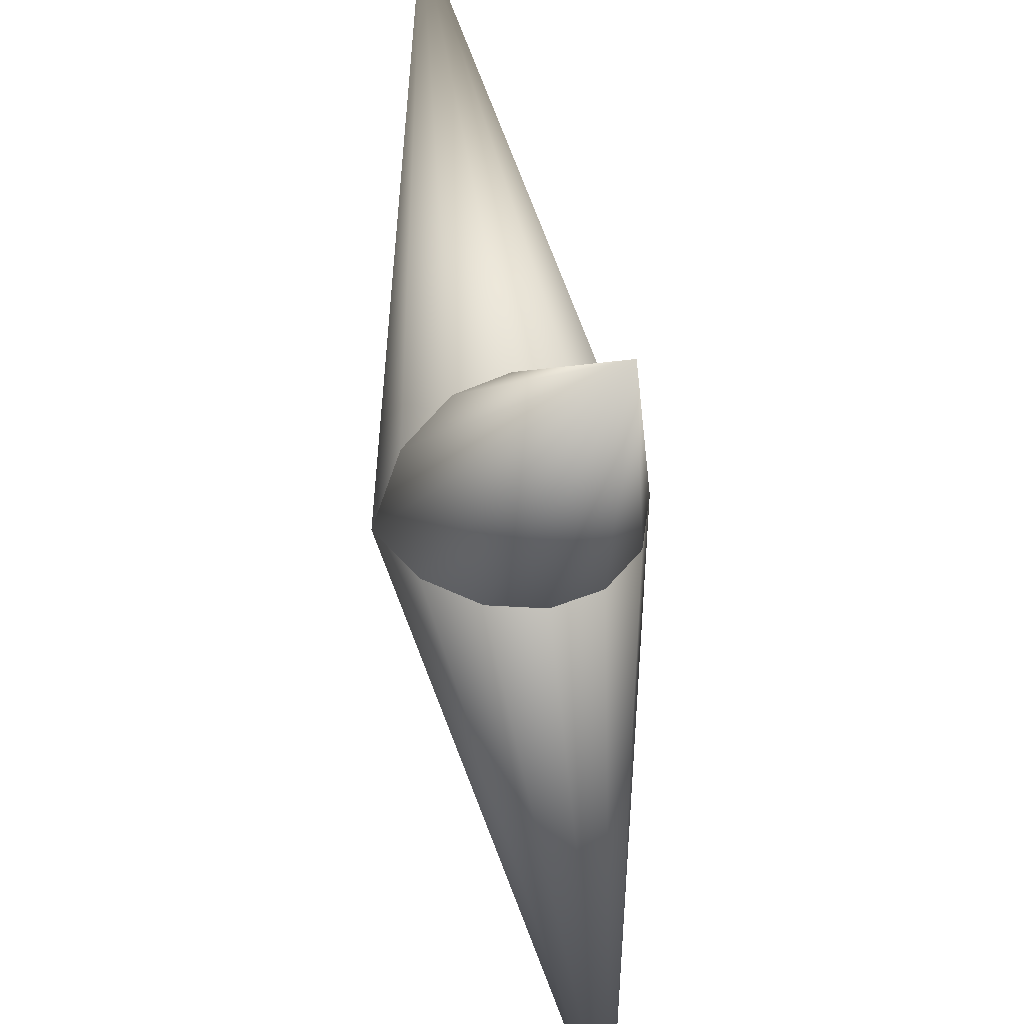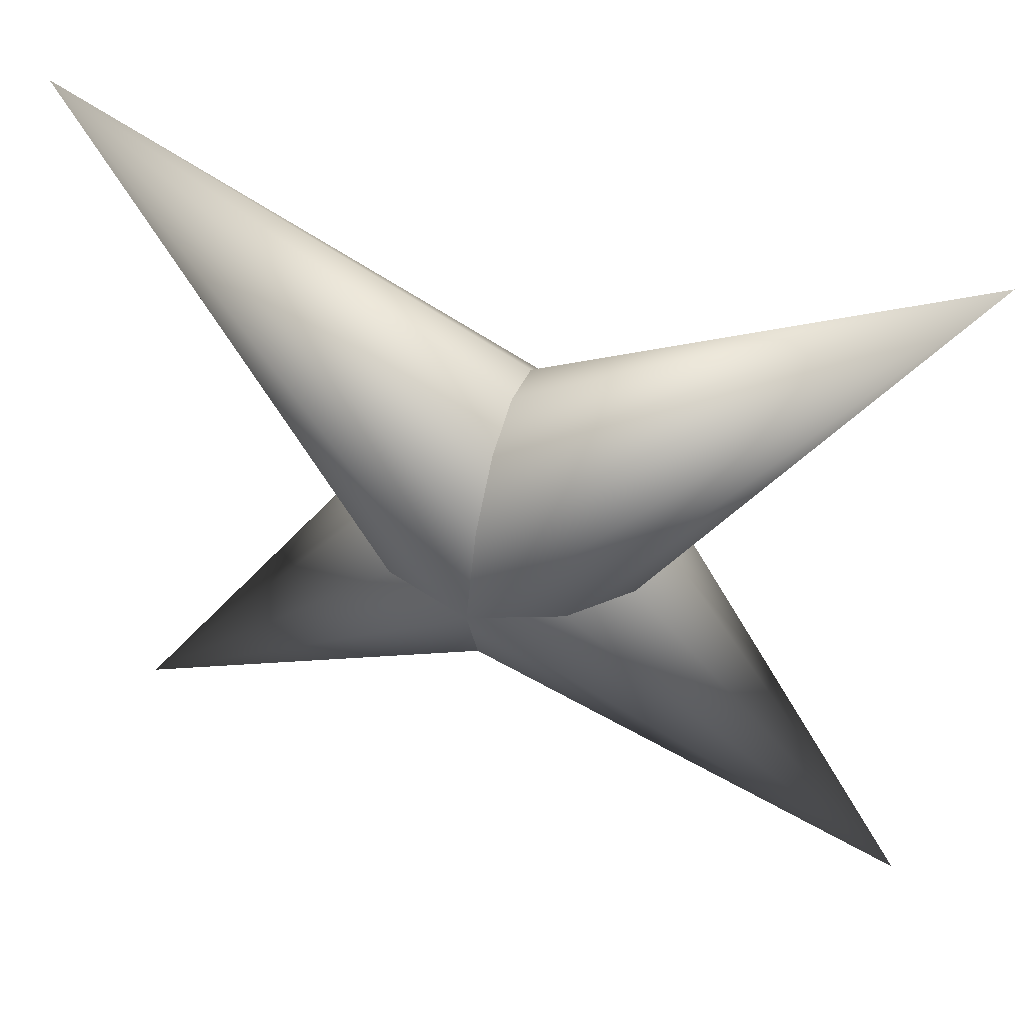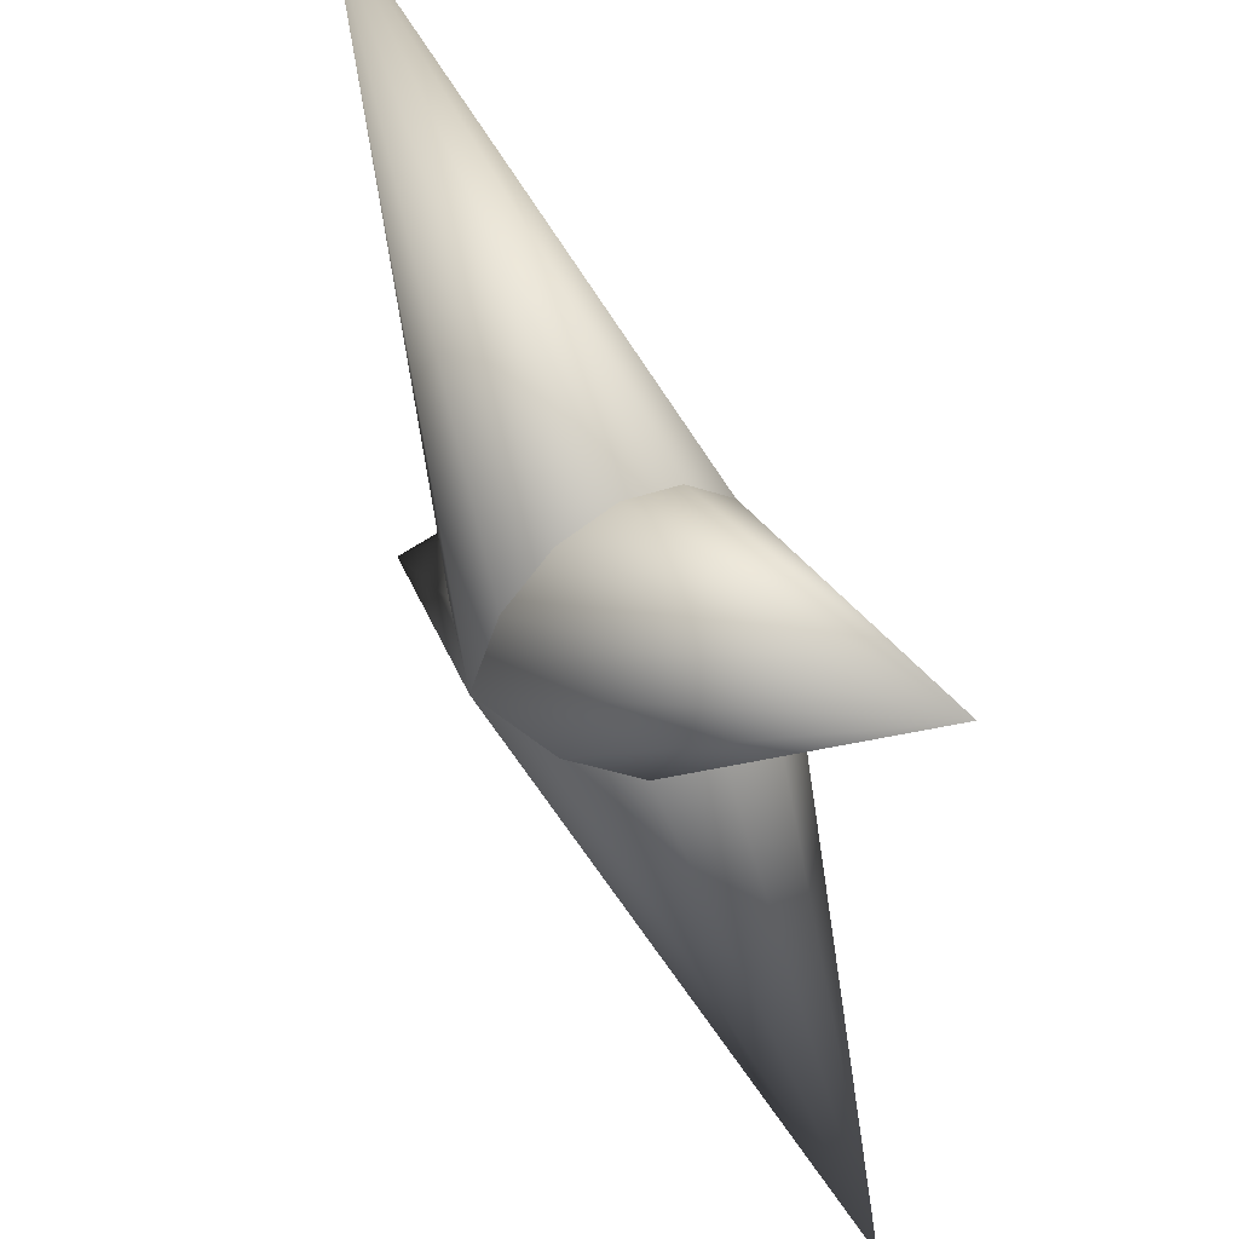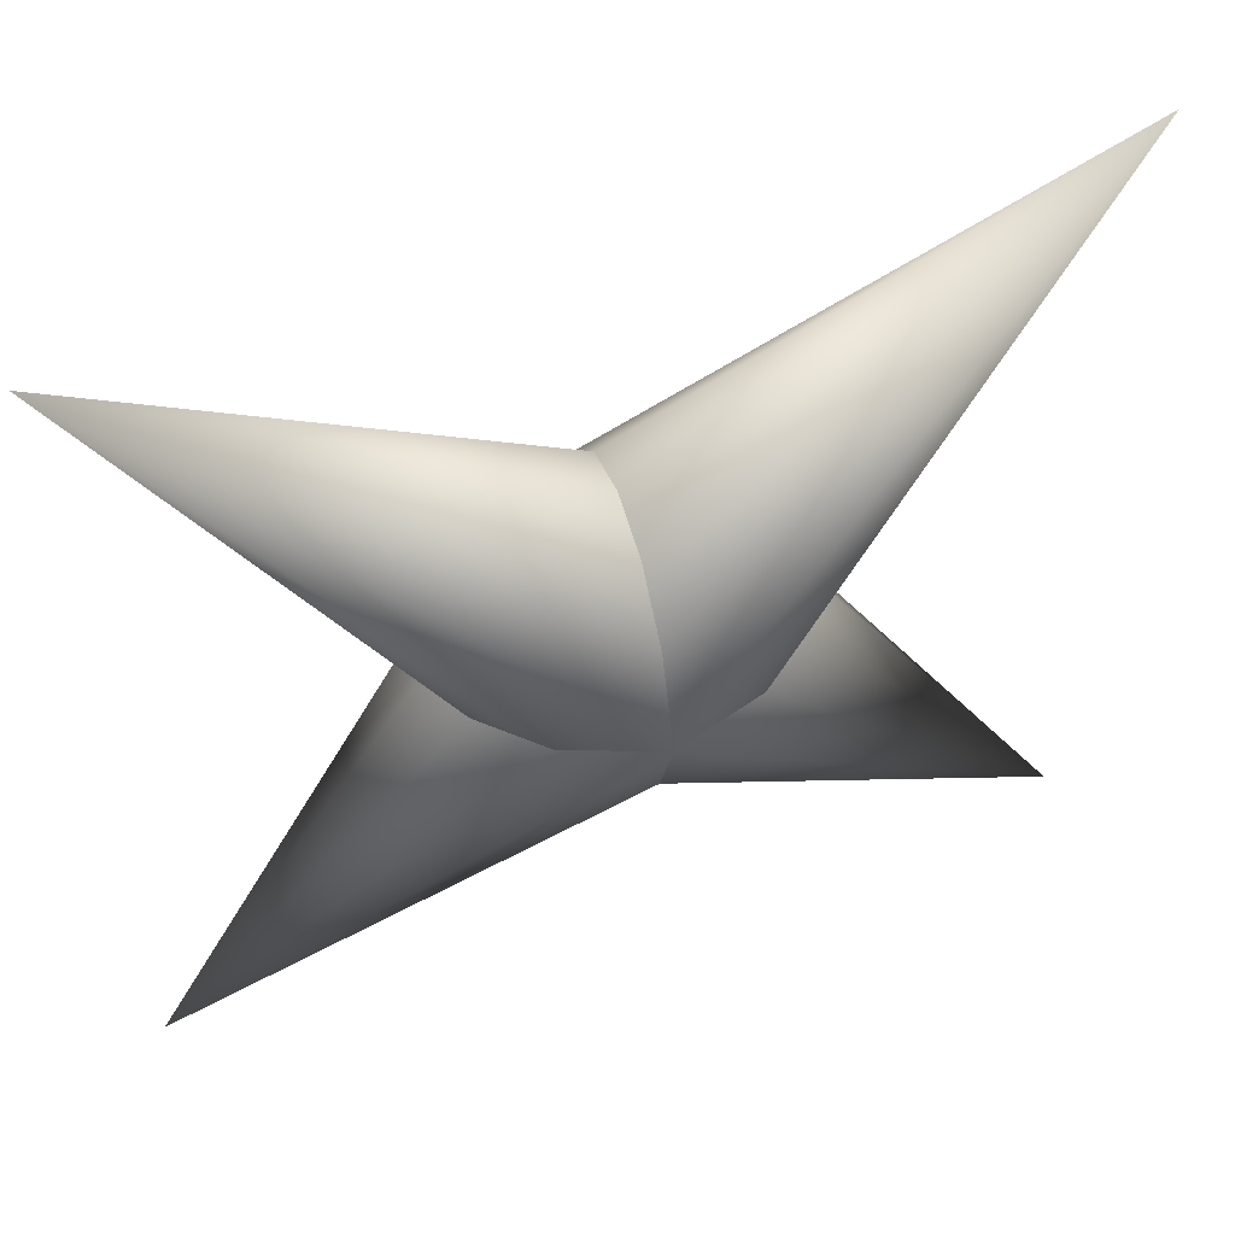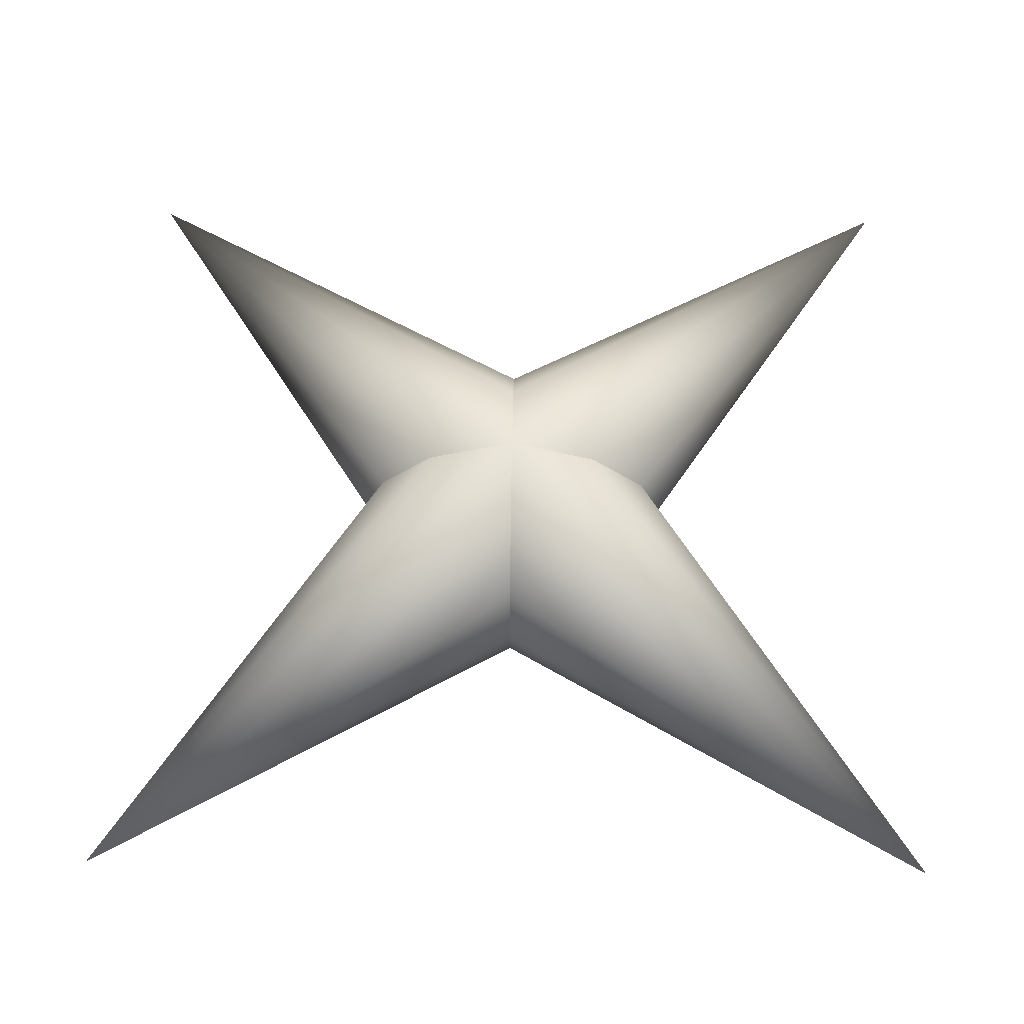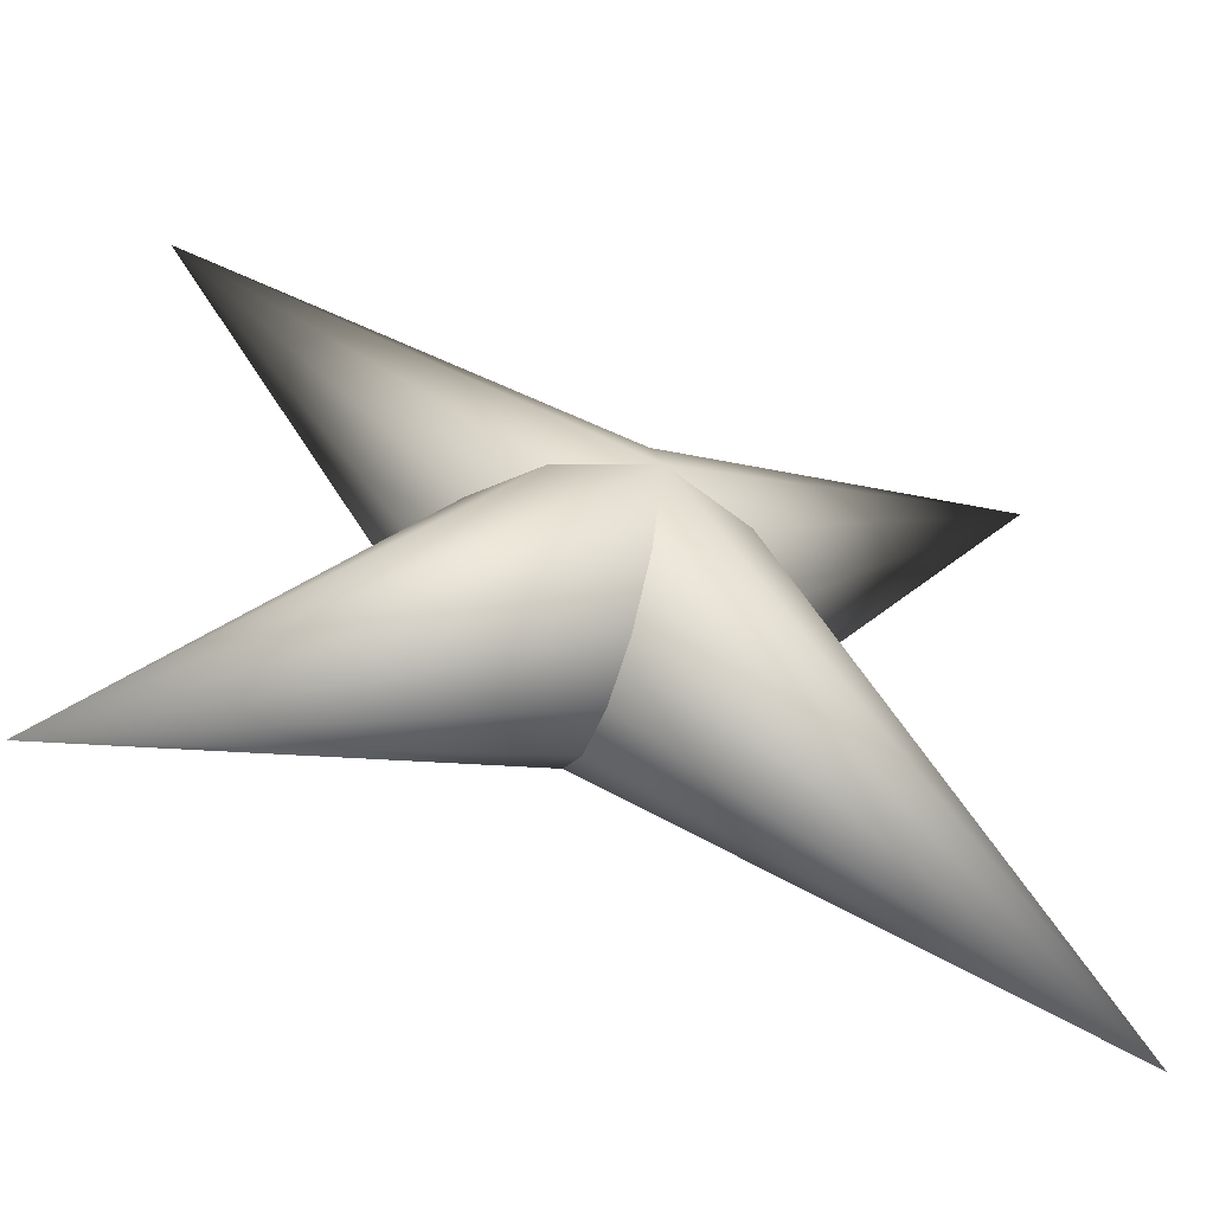
<metadata>
{"format":"obj","ext":"obj","renderer":"f3d","projection":"perspective","resolution":1024,"background":"white","views":[{"elev":34.8,"azim":77.6,"up":"+Y"},{"elev":49.1,"azim":-162.0,"up":"+Y"},{"elev":55.8,"azim":-121.1,"up":"+Y"},{"elev":52.7,"azim":161.5,"up":"+Y"},{"elev":57.8,"azim":-179.1,"up":"+Z"},{"elev":-60.2,"azim":-19.3,"up":"+Y"}]}
</metadata>
<code>
o semi_0
v 4 -4 0
v 0.9192 0.9192 0
v 0.7961 0.7961 -0.65
v 0.4596 0.4596 -1.126
v -4.018e-08 -4.018e-08 -1.3
v -0.4596 -0.4596 -1.126
v -0.7961 -0.7961 -0.65
v -0.9192 -0.9192 1.137e-07
v -0.7961 -0.7961 0.65
v -0.4596 -0.4596 1.126
v 1.096e-08 1.096e-08 1.3
v 0.4596 0.4596 1.126
v 0.7961 0.7961 0.65
v -4 -4 0
v 0.9192 -0.9192 0
v 0.7961 -0.7961 -0.65
v 0.4596 -0.4596 -1.126
v -4.018e-08 4.018e-08 -1.3
v -0.4596 0.4596 -1.126
v -0.7961 0.7961 -0.65
v -0.9192 0.9192 1.137e-07
v -0.7961 0.7961 0.65
v -0.4596 0.4596 1.126
v 1.096e-08 -1.096e-08 1.3
v 0.4596 -0.4596 1.126
v 0.7961 -0.7961 0.65
v -4 4 0
v -0.9192 -0.9192 0
v -0.7961 -0.7961 -0.65
v -0.4596 -0.4596 -1.126
v 4.018e-08 4.018e-08 -1.3
v 0.4596 0.4596 -1.126
v 0.7961 0.7961 -0.65
v 0.9192 0.9192 1.137e-07
v 0.7961 0.7961 0.65
v 0.4596 0.4596 1.126
v -1.096e-08 -1.096e-08 1.3
v -0.4596 -0.4596 1.126
v -0.7961 -0.7961 0.65
v 4 4 0
v -0.9192 0.9192 0
v -0.7961 0.7961 -0.65
v -0.4596 0.4596 -1.126
v 4.018e-08 -4.018e-08 -1.3
v 0.4596 -0.4596 -1.126
v 0.7961 -0.7961 -0.65
v 0.9192 -0.9192 1.137e-07
v 0.7961 -0.7961 0.65
v 0.4596 -0.4596 1.126
v -1.096e-08 1.096e-08 1.3
v -0.4596 0.4596 1.126
v -0.7961 0.7961 0.65
f 1 3 2
f 1 4 3
f 1 5 4
f 1 6 5
f 1 7 6
f 1 8 7
f 1 9 8
f 1 10 9
f 1 11 10
f 1 12 11
f 1 13 12
f 1 2 13
f 14 16 15
f 14 17 16
f 14 18 17
f 14 19 18
f 14 20 19
f 14 21 20
f 14 22 21
f 14 23 22
f 14 24 23
f 14 25 24
f 14 26 25
f 14 15 26
f 27 29 28
f 27 30 29
f 27 31 30
f 27 32 31
f 27 33 32
f 27 34 33
f 27 35 34
f 27 36 35
f 27 37 36
f 27 38 37
f 27 39 38
f 27 28 39
f 40 42 41
f 40 43 42
f 40 44 43
f 40 45 44
f 40 46 45
f 40 47 46
f 40 48 47
f 40 49 48
f 40 50 49
f 40 51 50
f 40 52 51
f 40 41 52

</code>
